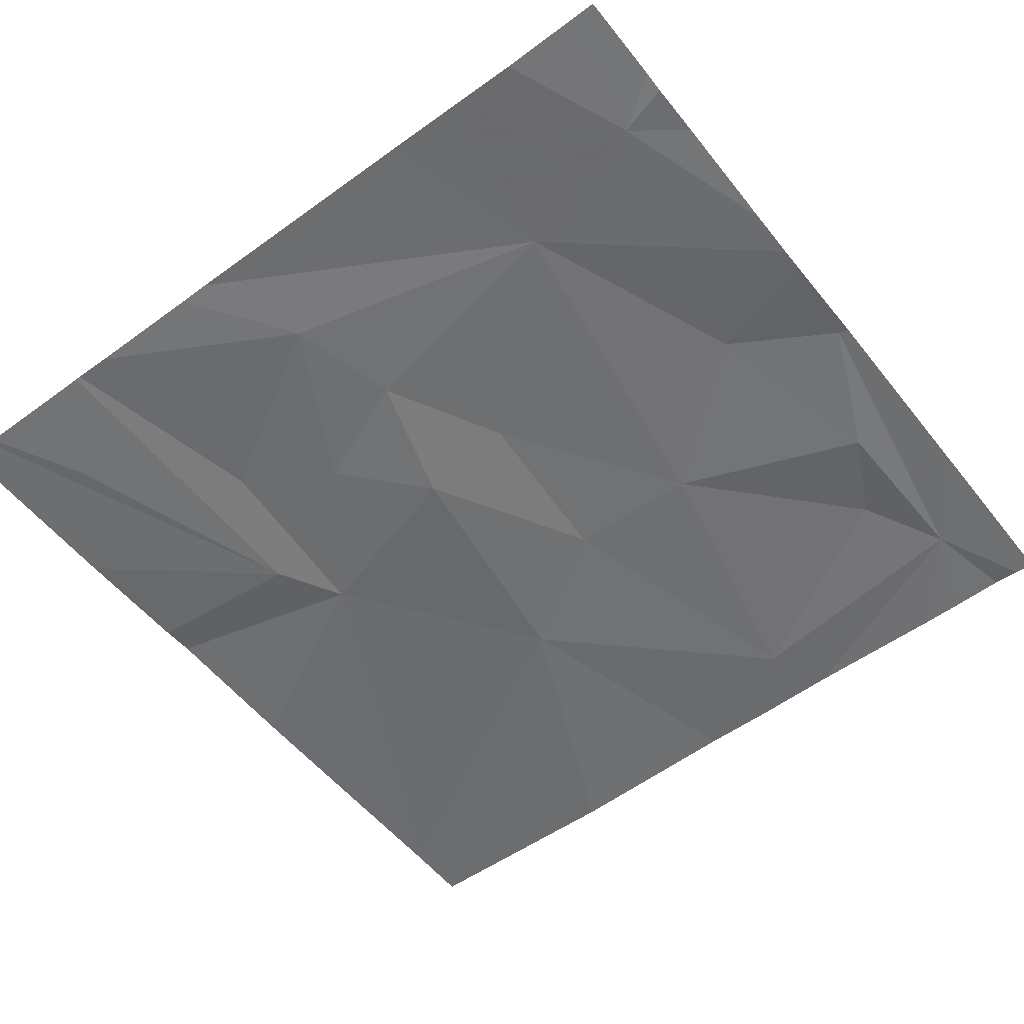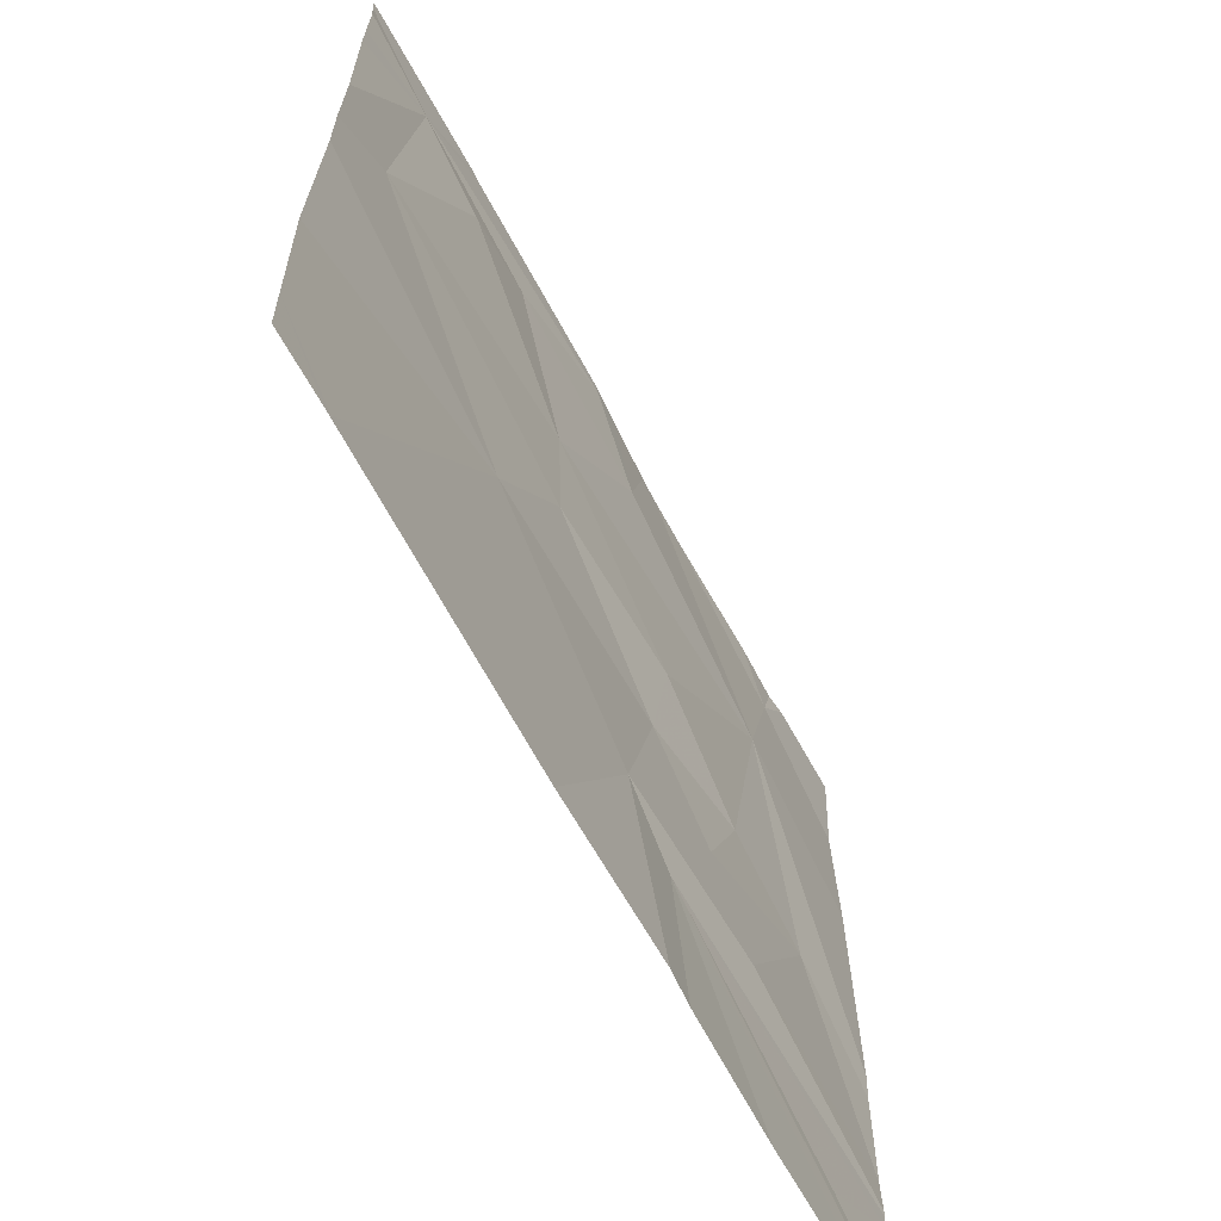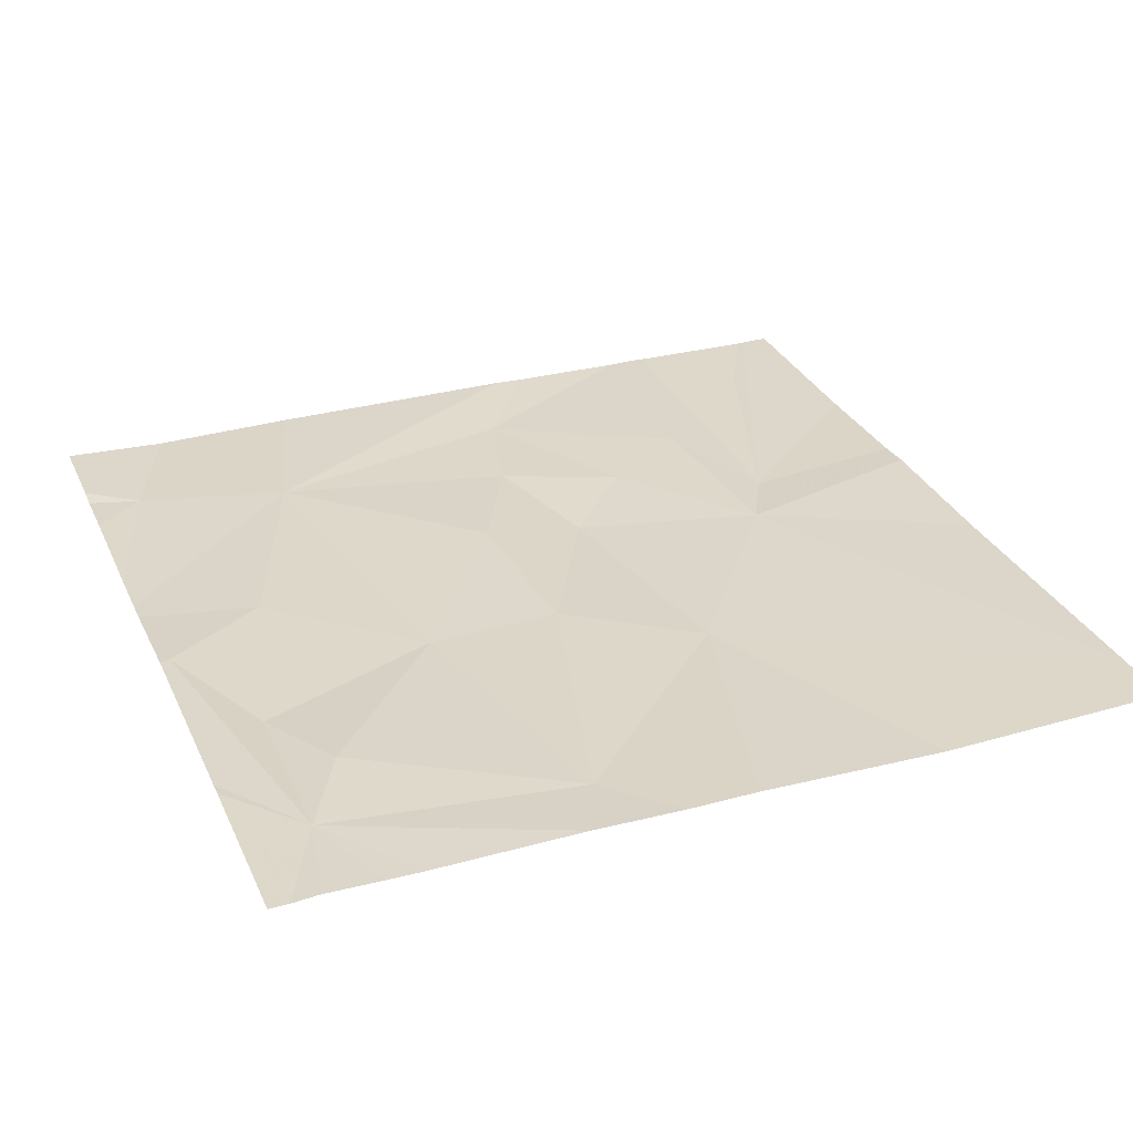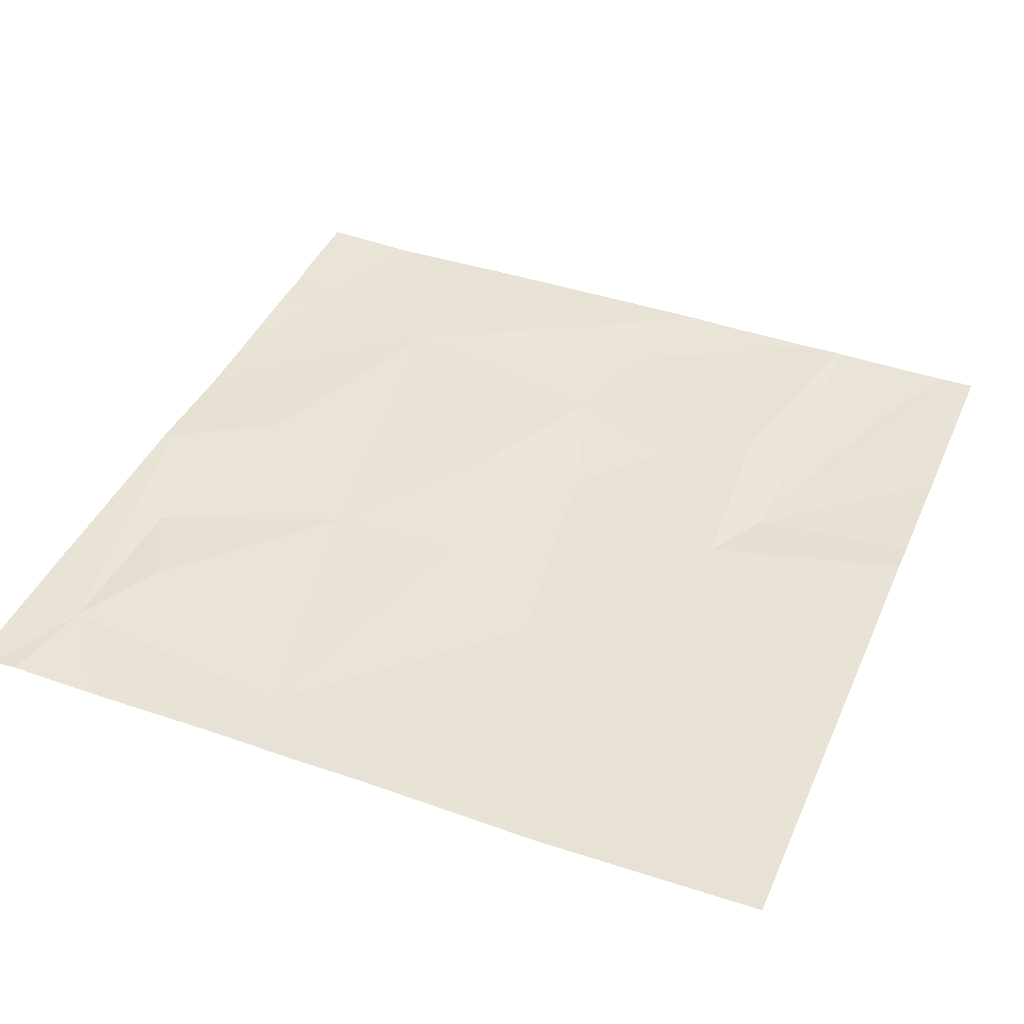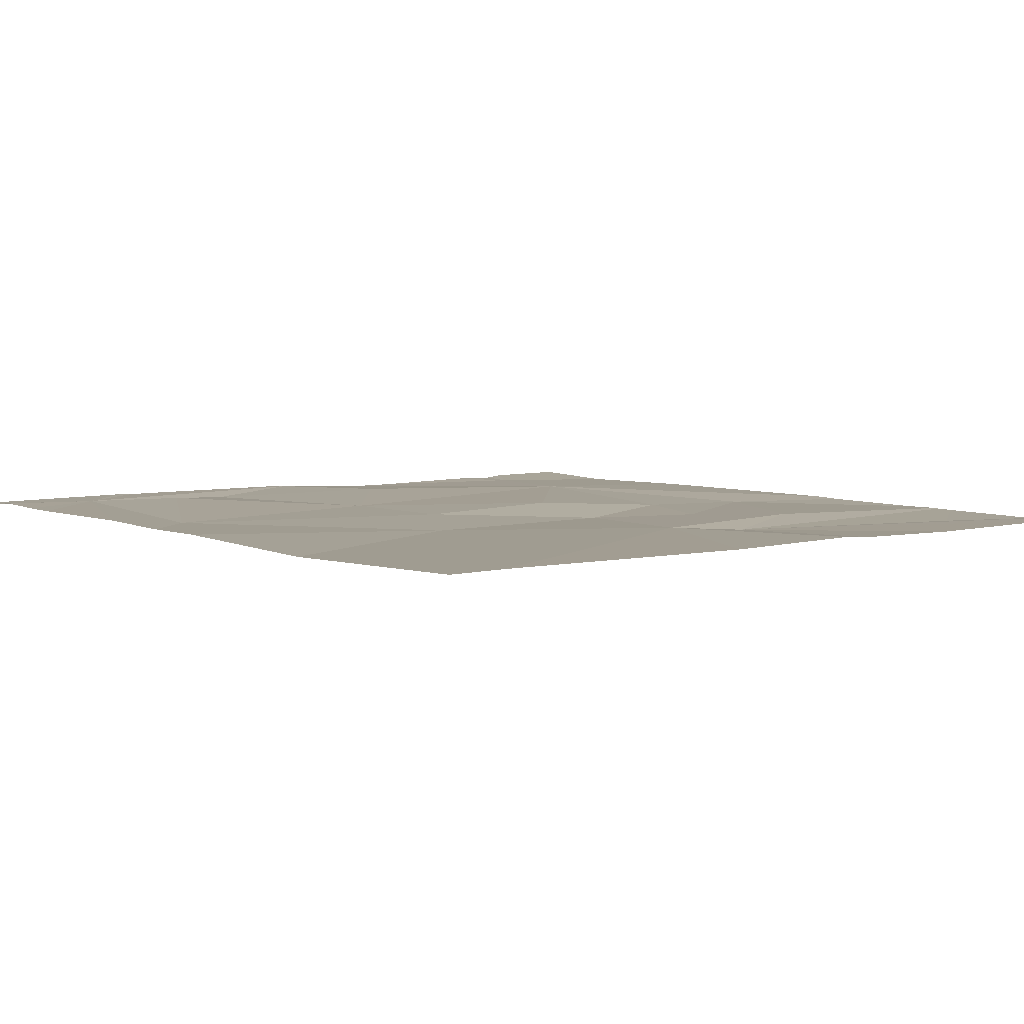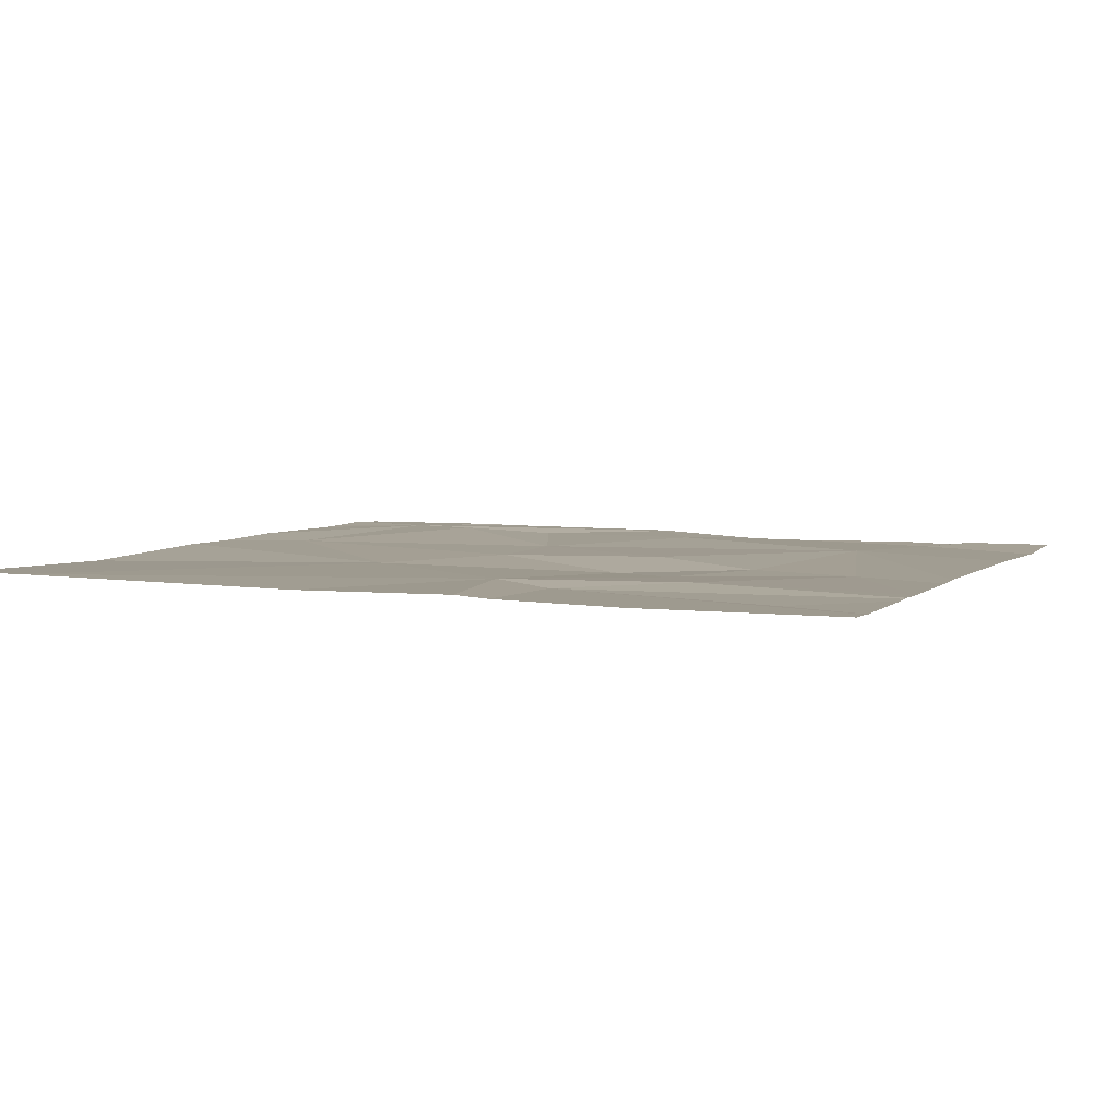
<metadata>
{"format":"obj","ext":"obj","renderer":"f3d","projection":"perspective","resolution":1024,"background":"white","views":[{"elev":-54.9,"azim":127.6,"up":"+Z"},{"elev":-66.0,"azim":-61.1,"up":"+Y"},{"elev":30.8,"azim":-111.3,"up":"+Z"},{"elev":42.1,"azim":-67.6,"up":"+Z"},{"elev":5.6,"azim":-40.0,"up":"+Z"},{"elev":4.4,"azim":22.1,"up":"+Z"}]}
</metadata>
<code>
v -60.01 225.3 494
v -60.01 225.7 494
v -60.76 226.9 494
v -61.76 225 494
v -60.9 225.4 494
v -61.03 226.8 494
v -61.77 226.2 494
v -61.15 226.3 494
v -61.14 226 494
v -61.51 226.6 494
v -61.32 226.7 494
v -60.39 226.4 494
v -60.89 226.6 494
v -61.71 226.7 494
v -60.78 225.8 494
v -61.33 225.7 494
v -61.51 226.9 494
v -60.81 226.9 494
v -60.6 225.6 494
v -60.76 226 494
v -60.01 225.3 494
v -60.01 225 494
v -60.01 225.4 494
v -60.01 225.7 494
v -60.21 226.9 494
v -60.01 225 494
v -60.26 226.9 494
v -60.75 225.3 494
v -61.13 225 494
v -60.21 225.1 494
v -61.75 225 494
v -60.05 225 494
v -61.78 225 494
v -60.44 225 494
v -61.76 225 494
v -60.24 225.8 494
v -60.49 225.9 494
v -60.48 225.4 494
v -60.29 226.8 494
v -61.92 226.6 494
v -61.92 226.8 494
v -61.92 225.5 494
v -61.92 225.1 494
v -61.92 226.6 494
v -61.92 226.2 494
v -61.92 226 494
v -61.92 225.9 494
v -61.54 226.9 494
v -60.96 226.9 494
v -61.04 226.9 494
v -61.92 226.8 494
v -60.01 226.3 494
v -60.01 225.3 494
v -60.01 226.8 494
v -60.01 226.6 494
v -60.01 226.5 494
v -60.79 225 494
v -60.72 225 494
v -61.77 225 494
v -61.77 225 494
v -60.01 225 494
v -61.92 225 494
v -60.38 226.9 494
v -60.65 226.9 494
v -61.83 226.9 494
v -61.92 226.9 494
v -60.02 226.9 494
v -60.01 226.9 494
f 9 8 7
f 10 8 11
f 13 12 3
f 10 11 14
f 12 13 8
f 16 5 15
f 16 9 7
f 19 15 5
f 8 13 11
f 11 13 6
f 49 13 18
f 10 7 8
f 11 6 14
f 8 9 20
f 9 16 15
f 5 4 31
f 20 9 15
f 16 4 5
f 14 6 50
f 63 39 27
f 4 16 42
f 53 38 1
f 16 7 46
f 59 4 60
f 52 12 24
f 58 28 57
f 1 28 21
f 10 14 7
f 7 14 45
f 27 39 25
f 25 39 54
f 30 28 22
f 24 36 2
f 36 37 19
f 57 5 29
f 28 30 21
f 19 38 36
f 34 28 58
f 38 28 1
f 17 14 50
f 32 22 28
f 55 12 56
f 25 54 67
f 23 38 53
f 8 20 12
f 28 38 5
f 37 20 15
f 36 12 37
f 37 15 19
f 19 5 38
f 28 5 57
f 12 20 37
f 3 39 64
f 40 14 41
f 21 30 26
f 23 36 38
f 41 14 51
f 48 14 17
f 42 16 47
f 43 4 42
f 2 36 23
f 44 14 40
f 45 14 44
f 33 4 43
f 24 12 36
f 46 7 45
f 47 16 46
f 18 13 3
f 3 12 39
f 26 30 22
f 33 43 62
f 29 5 31
f 35 4 59
f 51 14 48
f 32 28 34
f 54 39 55
f 49 6 13
f 55 39 12
f 56 12 52
f 31 4 35
f 60 4 33
f 61 22 32
f 50 6 49
f 64 39 63
f 65 51 48
f 66 51 65
f 67 54 68

</code>
